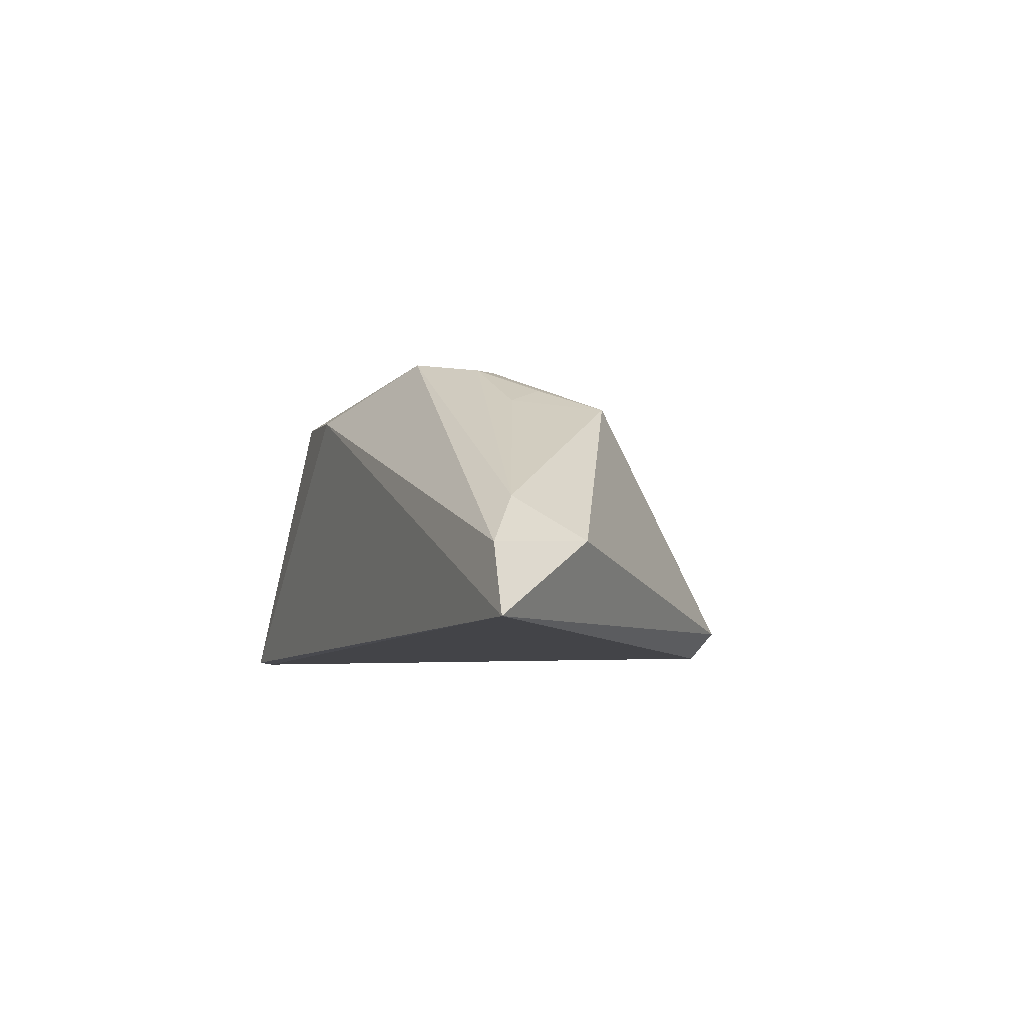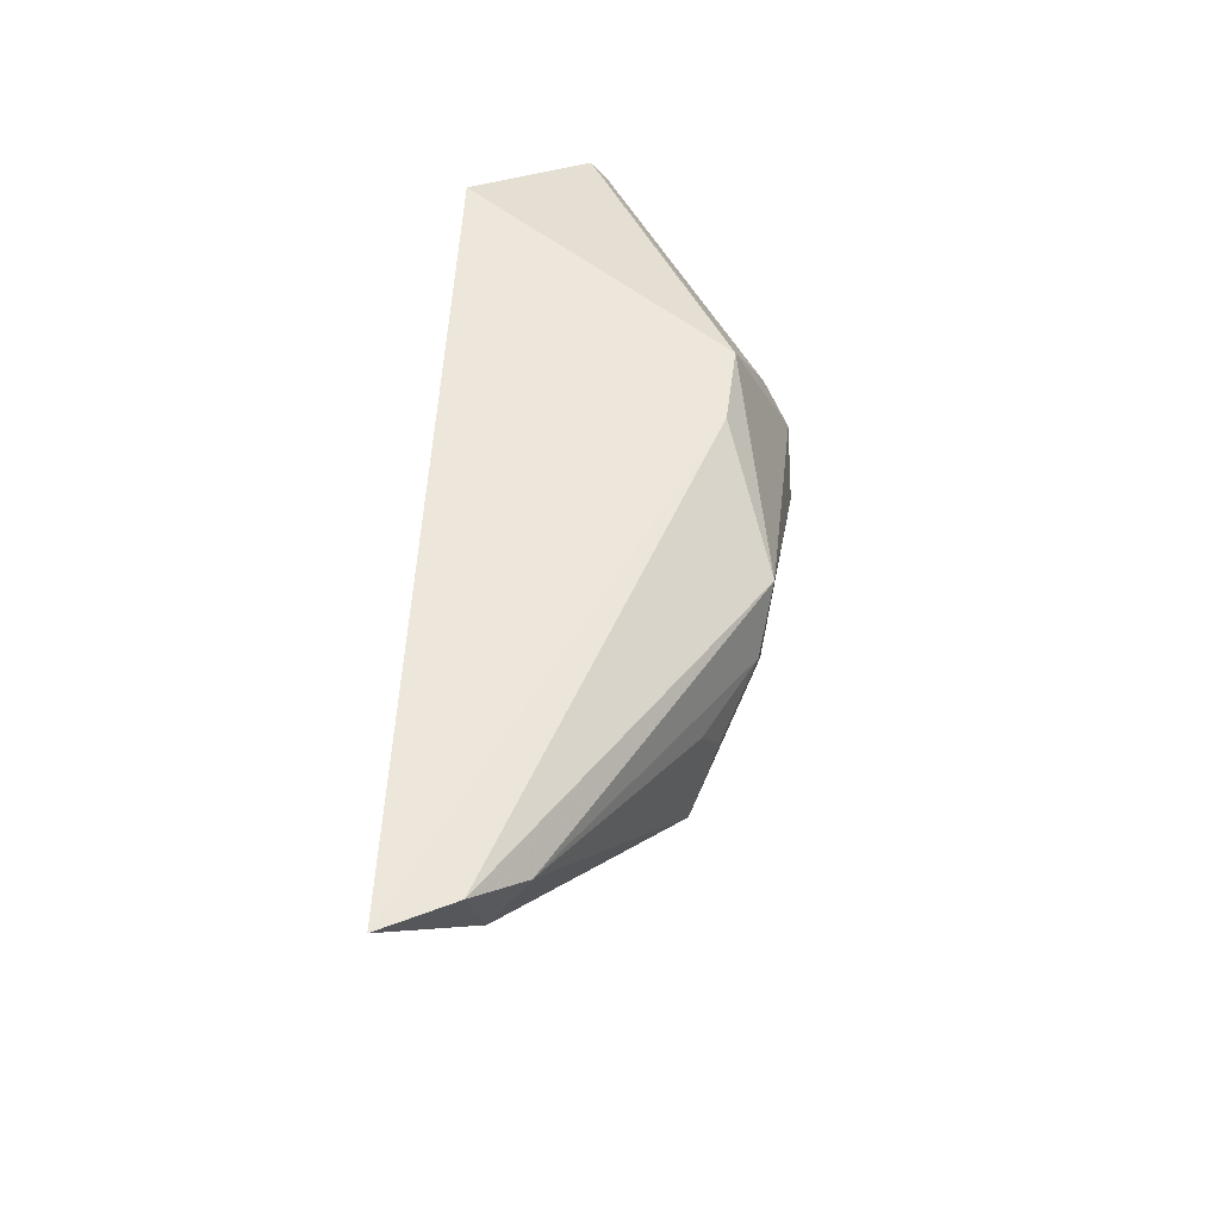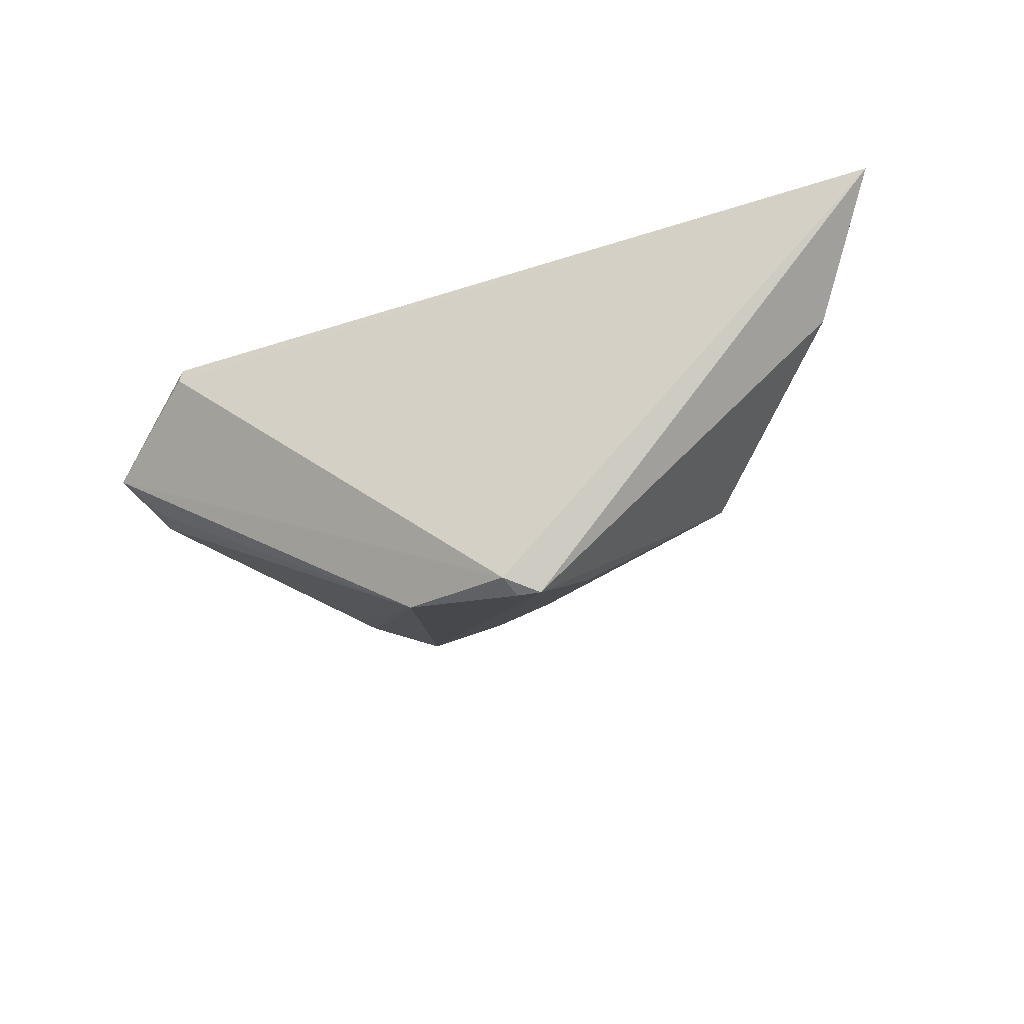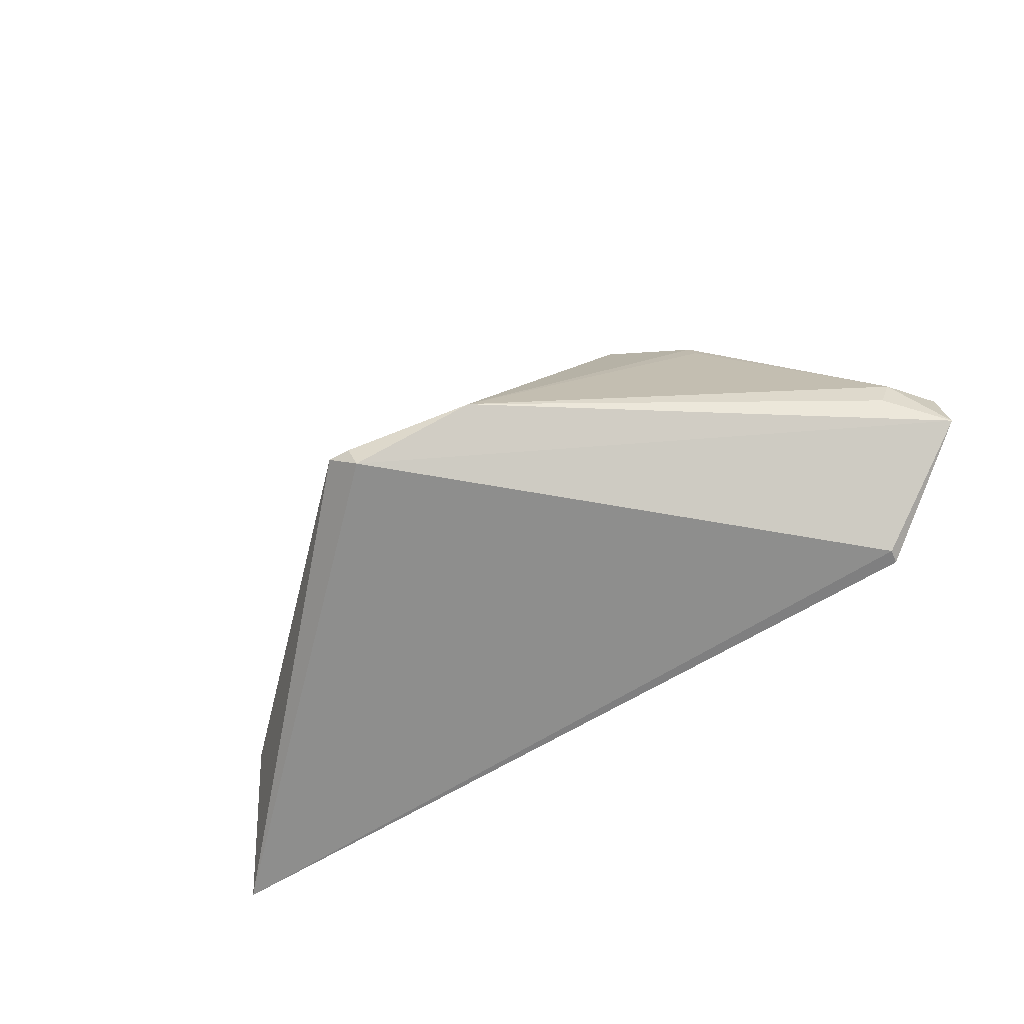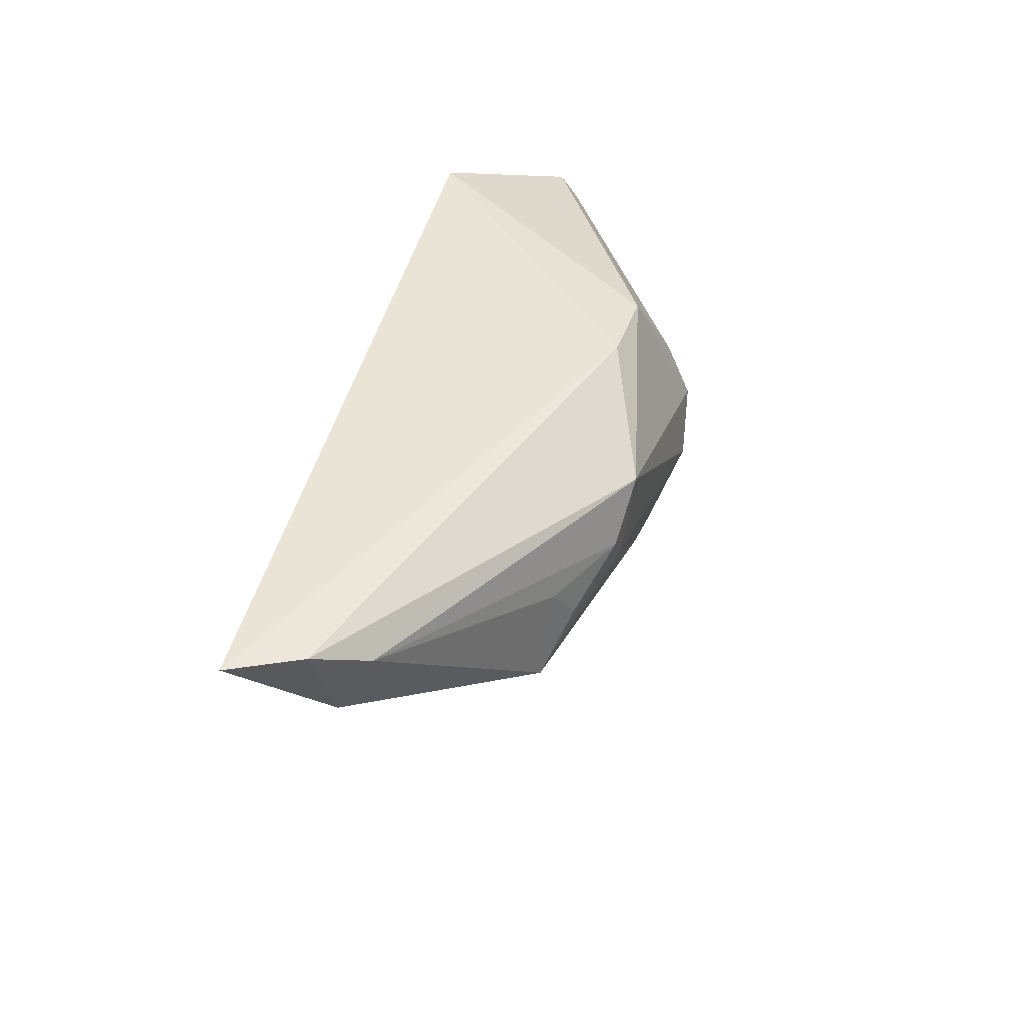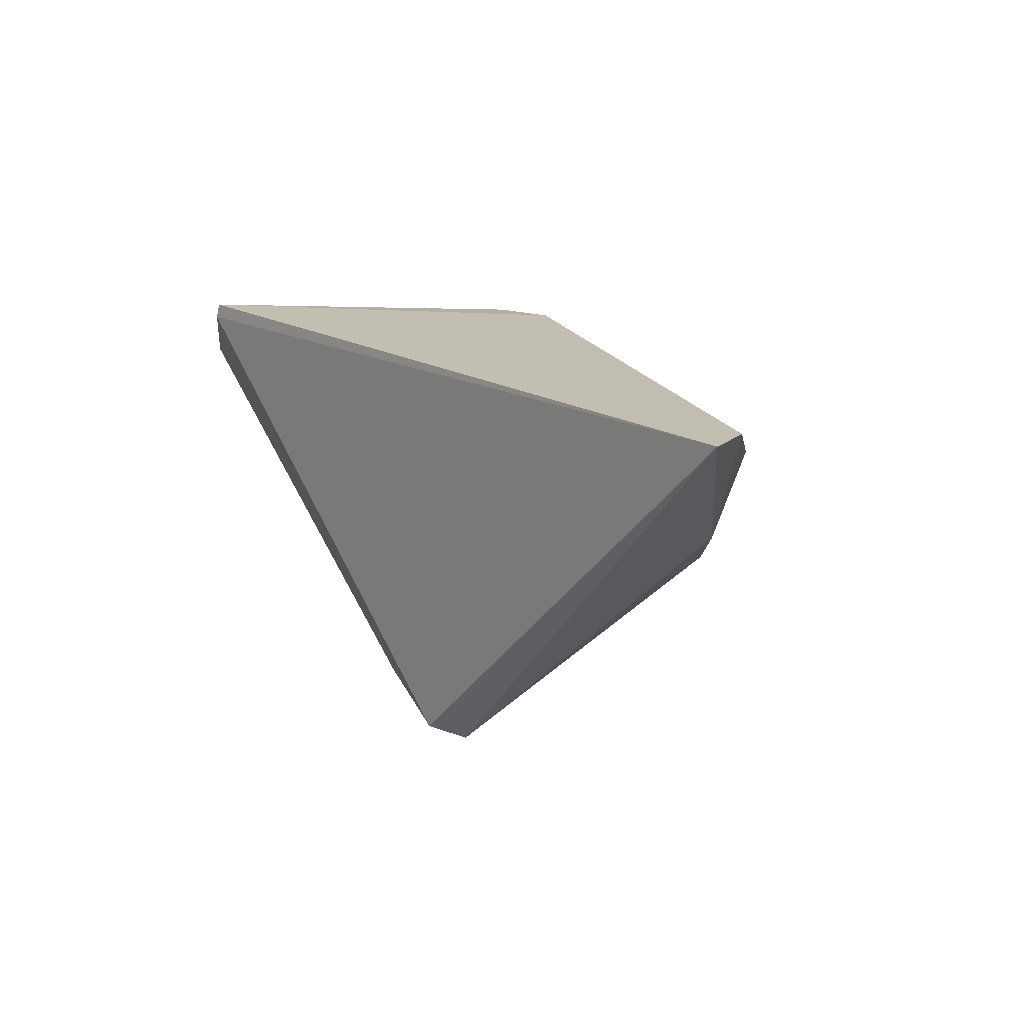
<metadata>
{"format":"obj","ext":"obj","renderer":"f3d","projection":"perspective","resolution":1024,"background":"white","views":[{"elev":-6.3,"azim":-112.0,"up":"+Z"},{"elev":51.8,"azim":-85.9,"up":"+Y"},{"elev":-32.3,"azim":-153.9,"up":"+Y"},{"elev":-66.9,"azim":31.5,"up":"+Z"},{"elev":42.6,"azim":-75.9,"up":"+Y"},{"elev":17.1,"azim":-127.7,"up":"+Y"}]}
</metadata>
<code>
v 0.03191 -0.002046 0.01448
v -0.009341 -0.0245 -0.01755
v 0.05725 0.0142 -0.004256
v 0.02804 0.005658 0.01783
v 0.02589 0.01201 0.01624
v 0.0004945 -0.007931 0.0126
v -0.0532 0.02359 -0.009592
v 0.02096 -0.007177 0.01801
v 0.01036 -0.006713 0.01713
v -0.05791 0.02454 -0.01784
v 0.05293 0.008309 -0.006116
v -0.01403 -0.01821 -0.007246
v -0.04815 0.01953 -0.003866
v 0.01873 0.02365 0.01266
v 0.05684 0.01738 -0.006433
v -0.011 0.007105 0.01716
v -0.01357 0.01037 0.01687
v -0.02647 -0.001609 0.01035
v 0.05151 0.008056 -0.01004
v -0.00797 0.01679 0.01809
v 0.03116 -0.002077 0.01727
v -0.01225 -0.02454 -0.01711
v 0.006504 -0.02126 -0.01563
v -0.001741 0.0001012 0.0174
v 0.05791 0.0144 -0.01203
v 0.04296 0.02454 -0.02007
v -0.0239 0.009708 0.01132
v -0.04805 0.01025 -0.008639
v 0.007966 0.02454 0.01205
v -0.008673 -0.02325 -0.02033
v 0.01861 -0.0002634 0.02033
v 0.02488 0.005593 0.01952
v 0.04324 0.02272 -0.02033
v -0.02101 0.004864 0.01328
f 15 25 26
f 26 25 33
f 10 29 26
f 26 33 10
f 10 33 30
f 33 25 30
f 3 21 11
f 3 25 15
f 11 25 3
f 8 21 31
f 13 28 18
f 23 30 25
f 21 8 23
f 31 21 32
f 32 20 31
f 6 18 12
f 10 28 7
f 28 13 7
f 7 29 10
f 7 20 29
f 13 20 7
f 29 20 14
f 14 32 5
f 20 32 14
f 14 26 29
f 15 26 14
f 14 3 15
f 14 5 3
f 27 13 18
f 19 25 11
f 11 23 19
f 19 23 25
f 11 21 1
f 1 23 11
f 21 23 1
f 30 23 2
f 2 23 8
f 21 3 4
f 4 32 21
f 3 5 4
f 5 32 4
f 9 24 18
f 18 6 9
f 9 8 31
f 31 24 9
f 9 6 12
f 18 24 16
f 31 20 16
f 16 24 31
f 22 2 8
f 8 9 22
f 22 9 12
f 12 18 22
f 18 28 22
f 22 28 10
f 10 30 22
f 30 2 22
f 18 16 17
f 17 16 20
f 17 20 13
f 13 27 17
f 34 27 18
f 18 17 34
f 34 17 27

</code>
